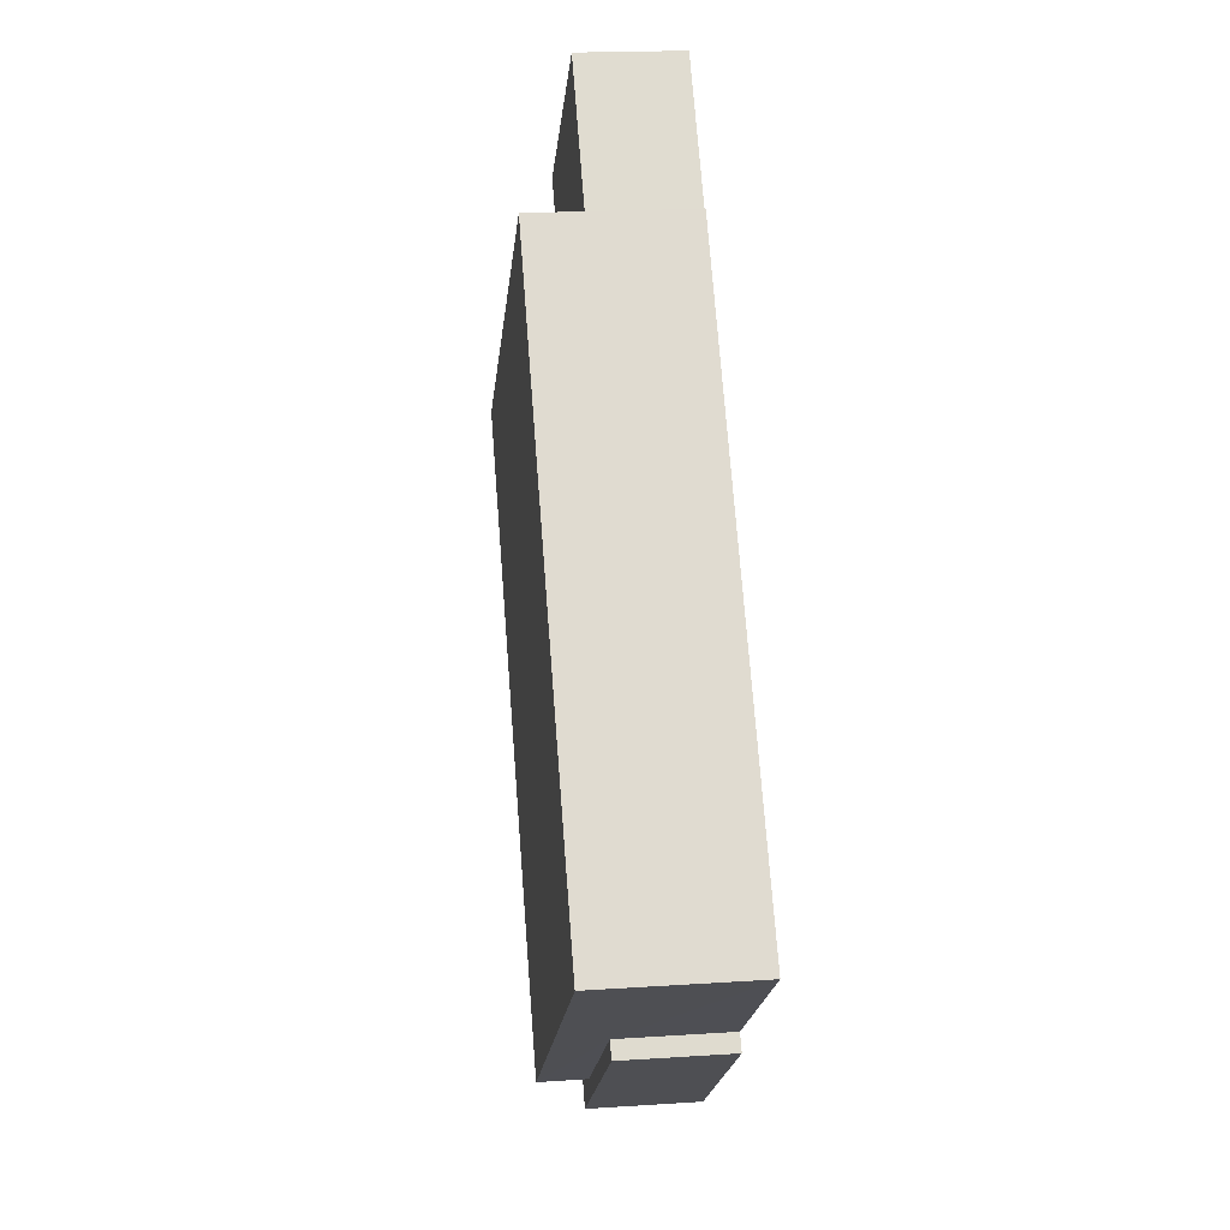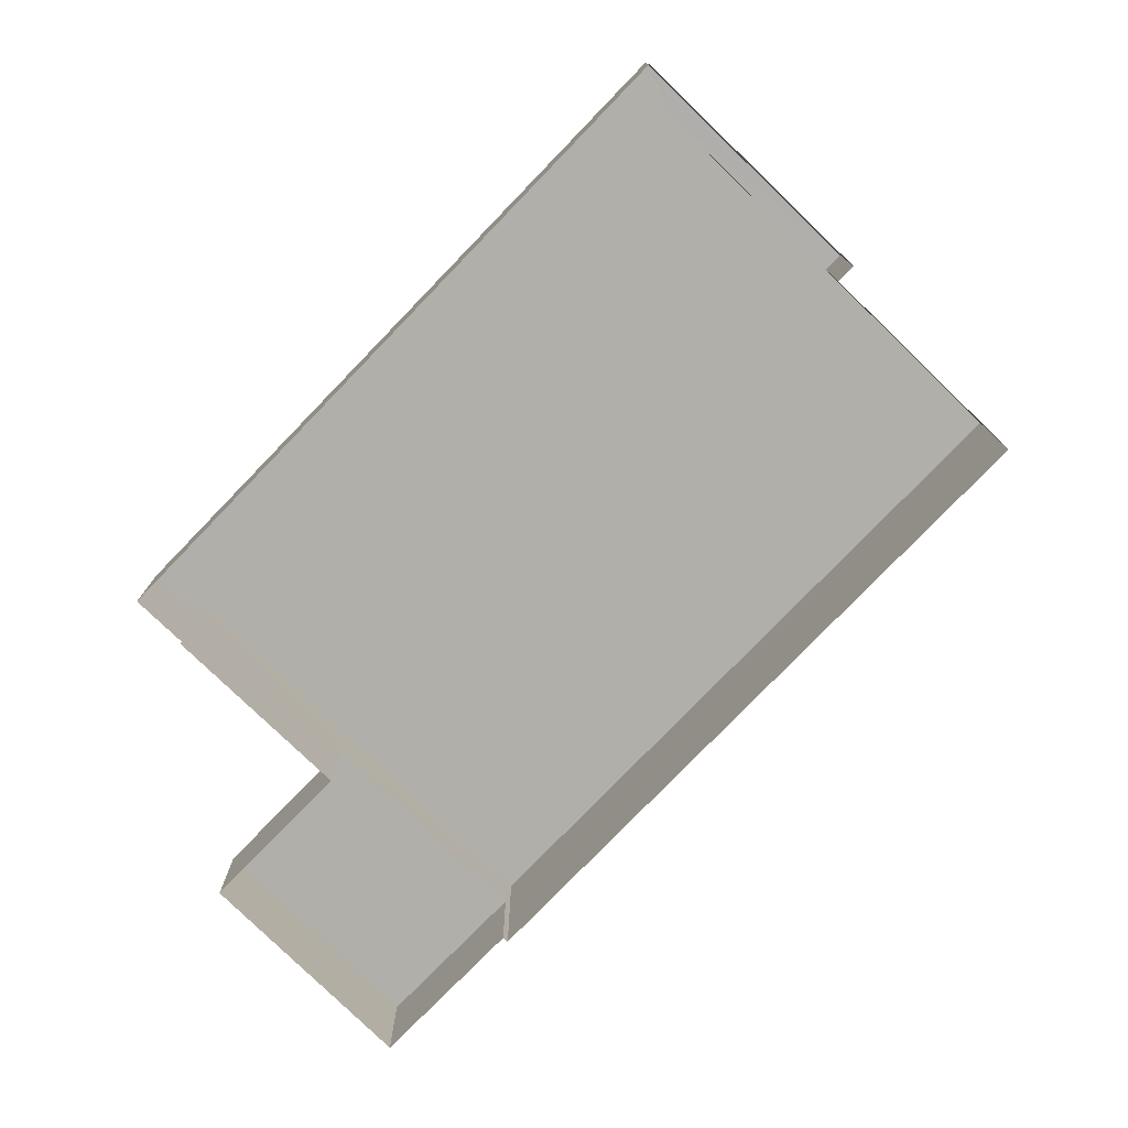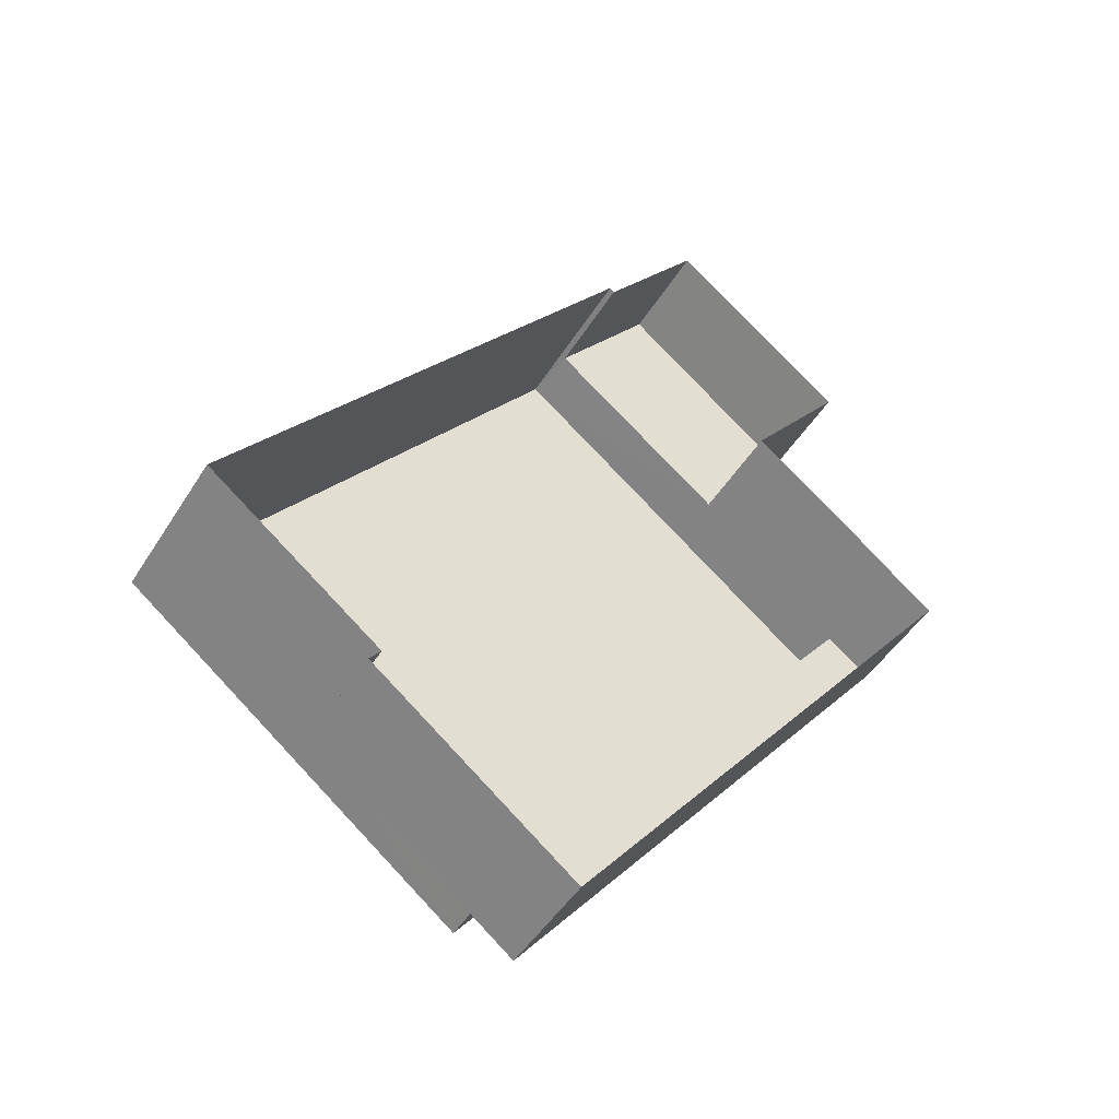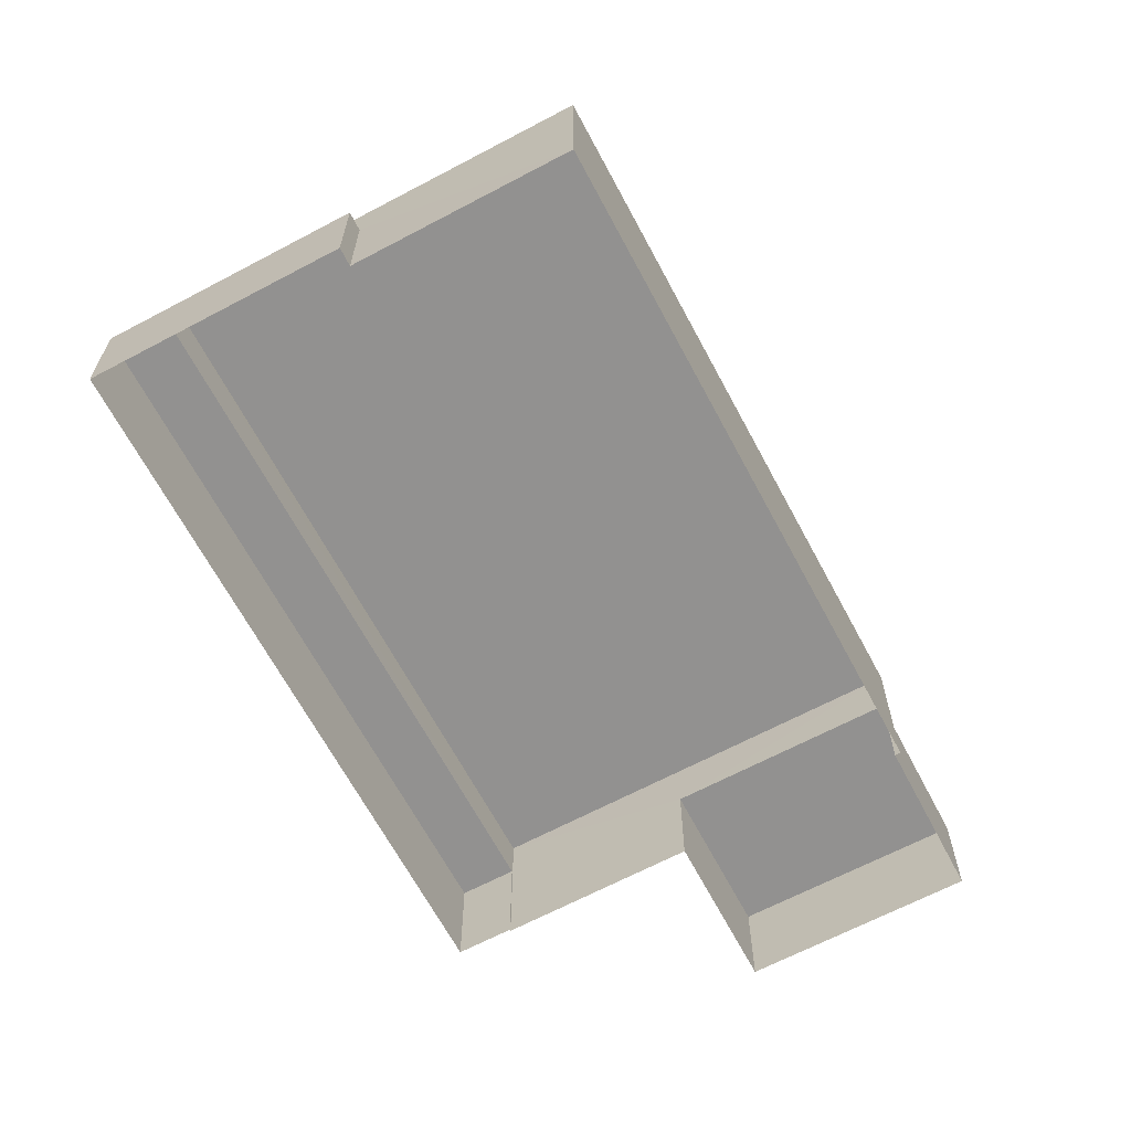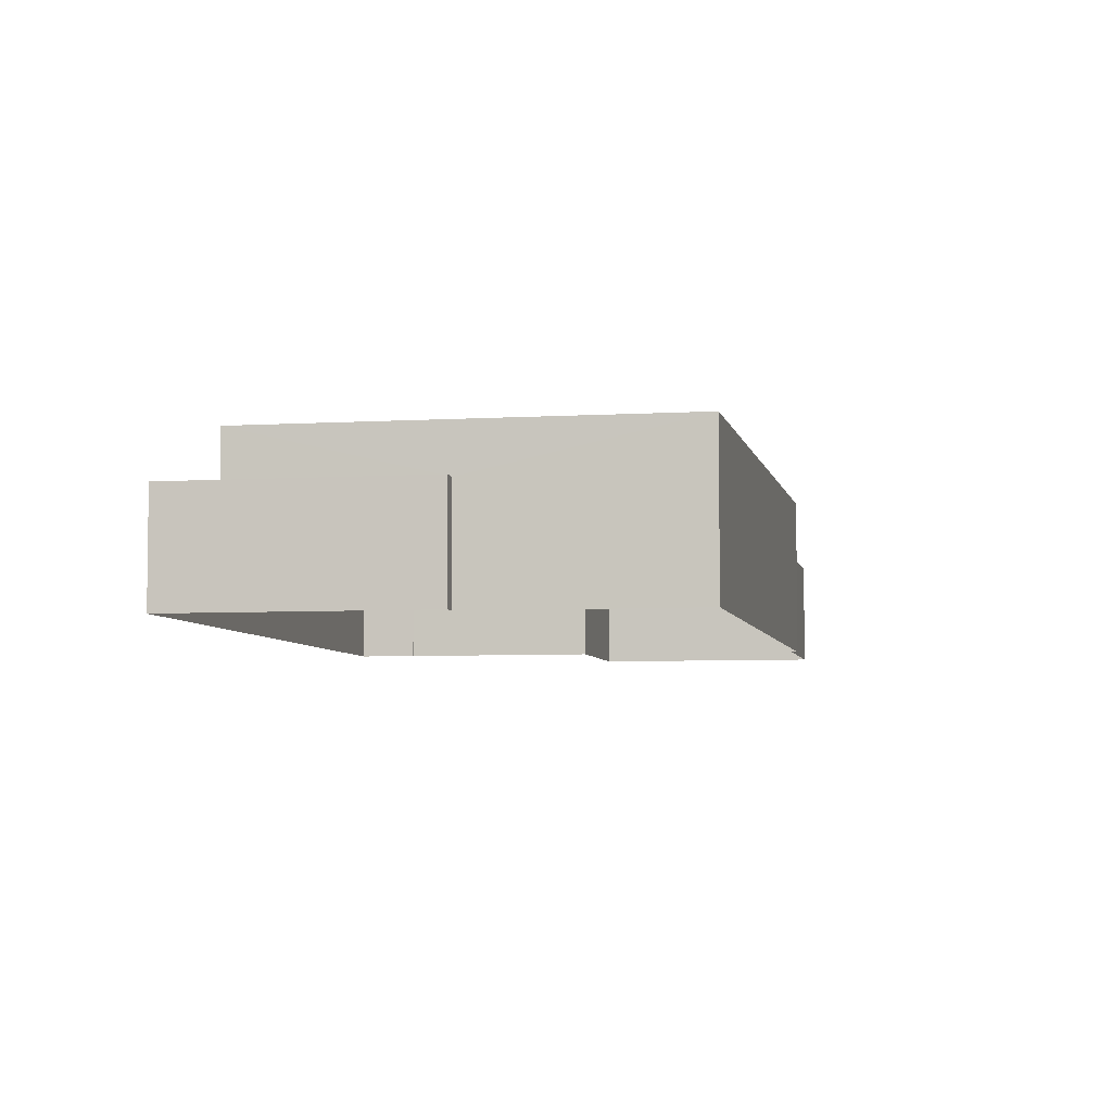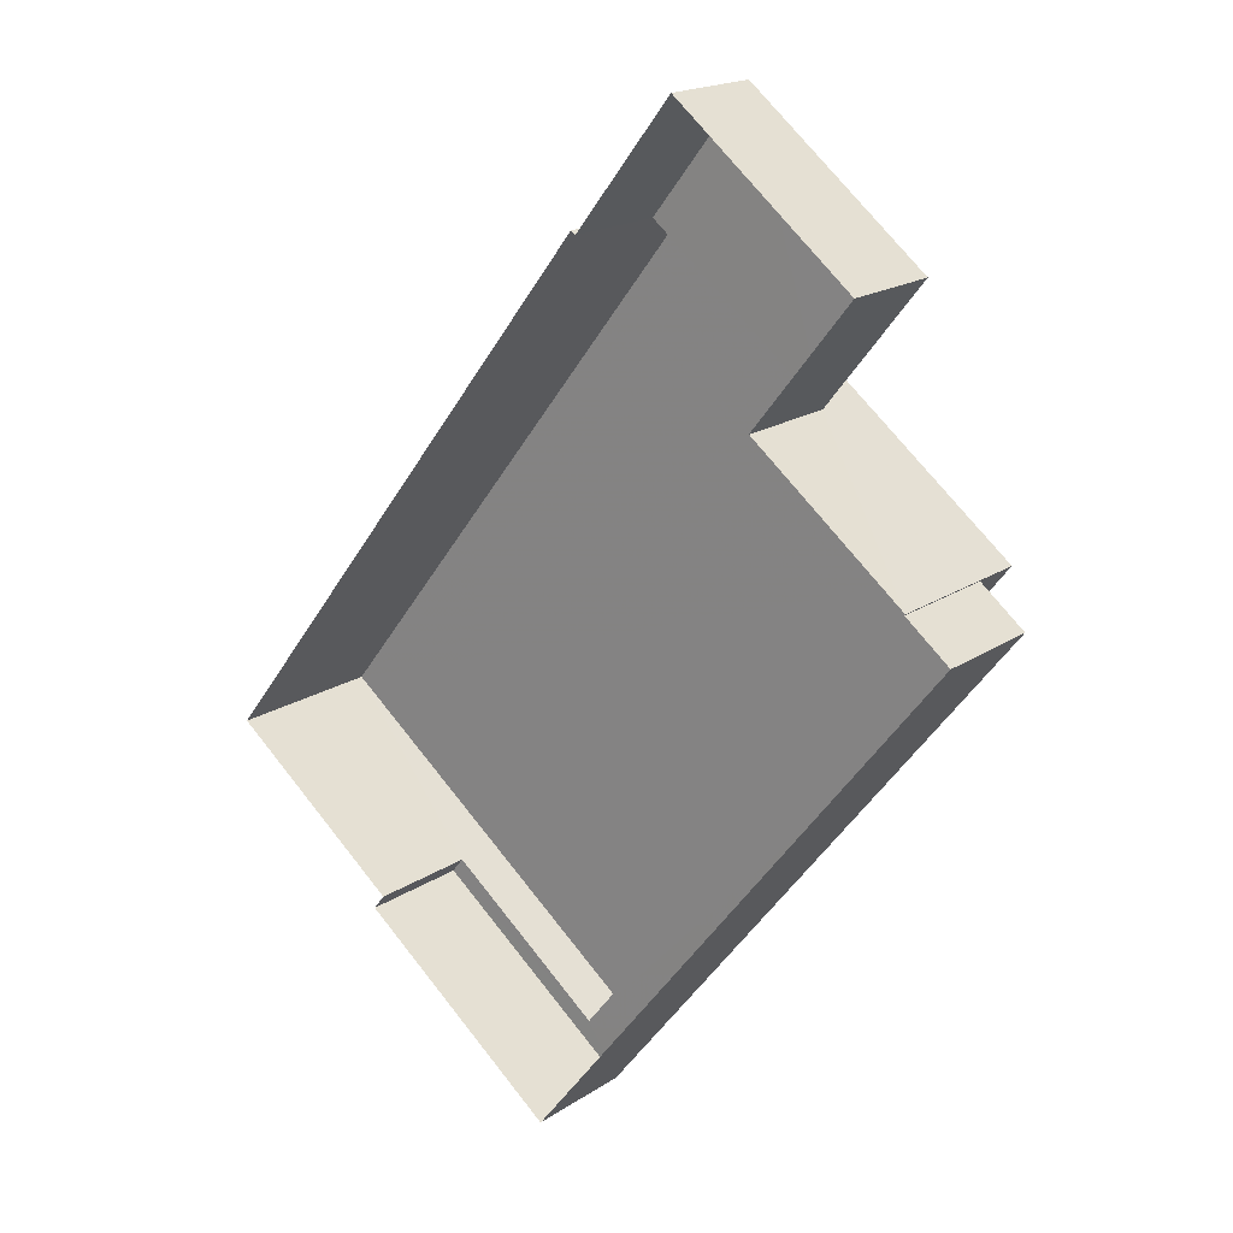
<metadata>
{"format":"obj","ext":"obj","renderer":"f3d","projection":"perspective","resolution":1024,"background":"white","views":[{"elev":19.0,"azim":82.9,"up":"+Y"},{"elev":-78.0,"azim":-6.1,"up":"+Z"},{"elev":-47.0,"azim":149.8,"up":"+Y"},{"elev":-66.1,"azim":66.0,"up":"+Z"},{"elev":-5.4,"azim":48.9,"up":"+Z"},{"elev":18.6,"azim":-141.4,"up":"+Y"}]}
</metadata>
<code>
v -2.243e+05 -1.285e+05 13.38
v -2.243e+05 -1.285e+05 13.38
v -2.243e+05 -1.285e+05 13.38
v -2.243e+05 -1.285e+05 13.38
v -2.244e+05 -1.285e+05 13.38
v -2.244e+05 -1.285e+05 13.38
v -2.243e+05 -1.285e+05 13.38
v -2.243e+05 -1.285e+05 13.38
v -2.243e+05 -1.285e+05 13.38
v -2.244e+05 -1.285e+05 13.38
v -2.244e+05 -1.285e+05 13.38
v -2.244e+05 -1.285e+05 13.38
v -2.243e+05 -1.285e+05 20.54
v -2.243e+05 -1.285e+05 20.54
v -2.244e+05 -1.285e+05 20.54
v -2.243e+05 -1.285e+05 20.54
v -2.244e+05 -1.285e+05 17.99
v -2.243e+05 -1.285e+05 17.99
v -2.244e+05 -1.285e+05 17.99
v -2.243e+05 -1.285e+05 17.99
v -2.244e+05 -1.285e+05 18.37
v -2.244e+05 -1.285e+05 18.37
v -2.243e+05 -1.285e+05 18.37
v -2.243e+05 -1.285e+05 18.37
v -2.243e+05 -1.285e+05 18.37
v -2.243e+05 -1.285e+05 18.37
f 1 2 3
f 4 1 5
f 6 4 5
f 7 8 9
f 1 3 7
f 10 11 9
f 12 5 11
f 1 7 5
f 11 7 9
f 5 7 11
f 13 14 15
f 16 13 15
f 17 18 19
f 17 20 18
f 21 22 23
f 22 24 23
f 23 25 26
f 23 24 25
f 18 4 6
f 19 18 6
f 7 25 8
f 7 26 25
f 20 2 1
f 2 20 14
f 5 12 17
f 15 14 17
f 12 15 17
f 17 14 20
f 24 9 8
f 25 24 8
f 12 21 15
f 15 21 16
f 12 11 21
f 16 21 23
f 5 19 6
f 5 17 19
f 13 3 2
f 14 13 2
f 11 10 22
f 21 11 22
f 24 10 9
f 24 22 10
f 7 3 26
f 3 13 26
f 26 16 23
f 26 13 16
f 1 4 18
f 20 1 18

</code>
